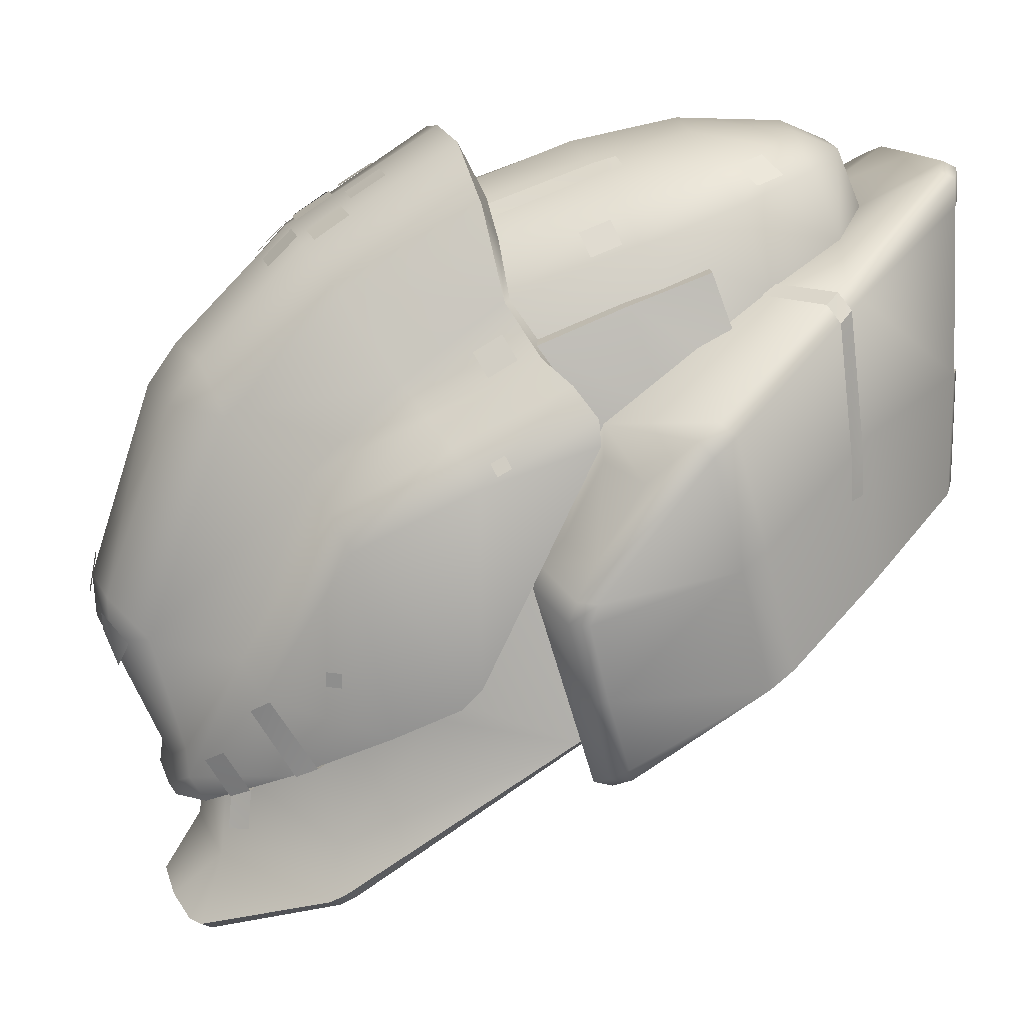
<metadata>
{"format":"obj","ext":"obj","renderer":"f3d","projection":"perspective","resolution":1024,"background":"white","views":[{"elev":12.3,"azim":81.0,"up":"+Y"}]}
</metadata>
<code>
v  3.732 -2.745 -0.4011
v  3.479 -2.841 -0.4985
v  3.587 -1.747 -2.328
v  4.533 -1.524 -3.48
v  3.522 -2.146 -2.908
v  2.633 -1.322 -4.221
v  4.631 -1.781 -3.104
v  4.358 -3.154 -1.11
v  3.706 -3.441 -0.9447
v  4.85 -1.783 -0.6453
v  4.493 -2.951 -1.038
v  4.355 -3.121 -0.7856
v  3.753 -3.352 -0.6451
v  4.72 -1.859 -0.4047
v  4.088 -0.2516 0.3376
v  4.931 -0.589 -0.0332
v  4.99 -0.246 -0.146
v  5.12 -0.2608 -0.4371
v  5.231 1.829 -2.051
v  5.04 0.134 -2.546
v  4.954 0.4003 -2.908
v  3.529 -0.4927 -4.968
v  1.554 -0.5404 -5.443
v  2.348 0.5727 -6.484
v  4.1 0.1114 0.2482
v  5.075 -0.5831 -0.3233
v  1.96 0.6945 -6.656
v  -0.0009 -0.5404 -5.443
v  1.631 5.548 -6.673
v  1.67 5.042 -6.686
v  0.5497 5.035 -6.684
v  2.028 5.428 -6.522
v  2.06 5.002 -6.532
v  3.828 3.846 -4.558
v  2.241 2.44 -6.549
v  3.738 1.834 -4.809
v  5.15 2.107 -2.4
v  5.137 2.06 -1.839
v  1.586 5.652 -6.463
v  1.945 5.524 -6.298
v  3.728 4.048 -4.34
v  5.072 2.307 -2.161
v  1.857 2.441 -6.71
v  0.5485 2.449 -6.707
v  -0.0009 2.452 -6.707
v  -0.0009 5.029 -6.683
v  -0.0009 5.547 -6.673
v  -0.0009 5.659 -6.469
v  -1.588 5.652 -6.463
v  -1.633 5.548 -6.673
v  -1.947 5.524 -6.298
v  -2.03 5.428 -6.522
v  -3.73 4.048 -4.34
v  -3.829 3.846 -4.558
v  -5.074 2.307 -2.161
v  -1.556 -0.5404 -5.443
v  -1.962 0.6945 -6.656
v  -0.0009 0.6945 -6.656
v  -1.812 3.242 -6.734
v  -3.531 -0.4927 -4.968
v  -2.35 0.5727 -6.484
v  -2.204 3.121 -6.573
v  -2.062 5.002 -6.532
v  -3.74 1.834 -4.809
v  -4.956 0.4003 -2.908
v  -4.535 -1.524 -3.48
v  -5.042 0.134 -2.546
v  -4.633 -1.781 -3.104
v  -4.852 -1.783 -0.6453
v  -4.495 -2.951 -1.038
v  -5.152 2.107 -2.4
v  -5.233 1.829 -2.051
v  -5.122 -0.2608 -0.4371
v  -5.077 -0.5831 -0.3233
v  -5.139 2.06 -1.839
v  -4.992 -0.246 -0.146
v  -4.933 -0.589 -0.0332
v  -4.721 -1.859 -0.4047
v  -4.357 -3.121 -0.7856
v  -4.36 -3.154 -1.11
v  -3.524 -2.146 -2.908
v  -2.635 -1.322 -4.221
v  -3.708 -3.441 -0.9447
v  -3.755 -3.352 -0.6451
v  -4.09 -0.2516 0.3376
v  -4.102 0.1114 0.2482
v  2.542 3.894 2.907
v  2.74 5.193 0.8776
v  1.849 6.043 1.11
v  2.999 3.796 0.5826
v  2.949 2.637 2.126
v  3.598 3.046 0.1342
v  2.821 1.248 3.525
v  3.436 2.193 1.769
v  2.353 2.093 4.651
v  1.689 4.535 3.422
v  -0.0009 6.176 1.171
v  -0.0009 4.666 3.546
v  -1.691 4.535 3.422
v  -1.851 6.043 1.11
v  -2.543 3.894 2.907
v  -2.742 5.193 0.8776
v  -3.001 3.796 0.5826
v  1.581 2.824 4.998
v  3.828 0.8965 3.247
v  4.072 1.864 1.523
v  4.197 0.3994 2.986
v  4.468 1.319 1.18
v  1.544 2.156 5.462
v  1.953 -1.36 5.856
v  2.345 -1.622 4.504
v  3.308 -1.953 4.258
v  3.762 -2.533 2.362
v  4.011 -2.064 1.377
v  4.087 -1.752 1.087
v  4.628 1.937 -0.5511
v  4.561 2.307 -0.5299
v  4.236 2.74 -0.2158
v  3.159 -3.221 3.81
v  2.342 -3.429 5.325
v  1.835 -3.126 5.35
v  1.307 -3.838 5.621
v  2.325 -3.823 5.084
v  1.312 -4.03 5.511
v  -0.0009 -4.071 5.597
v  -3.161 -3.221 3.81
v  -2.327 -3.823 5.084
v  -2.344 -3.429 5.325
v  -1.314 -4.03 5.511
v  -1.309 -3.838 5.621
v  -0.0009 -3.885 5.721
v  1.205 -3.42 5.573
v  1.352 -1.482 6.439
v  1.395 -0.8169 6.468
v  -0.0009 2.227 5.731
v  -0.0009 2.882 5.275
v  -1.582 2.824 4.998
v  -1.546 2.156 5.462
v  -2.354 2.093 4.651
v  -2.95 2.637 2.126
v  -3.6 3.046 0.1342
v  -3.438 2.193 1.769
v  -2.822 1.248 3.525
v  -1.955 -1.36 5.856
v  -1.396 -0.8169 6.468
v  -0.0009 -0.769 6.689
v  -0.0009 -1.433 6.645
v  -0.0009 -3.482 5.675
v  -1.354 -1.482 6.439
v  -1.206 -3.42 5.573
v  -1.837 -3.126 5.35
v  -2.347 -1.622 4.504
v  -3.31 -1.953 4.258
v  -3.829 0.8965 3.247
v  -4.199 0.3994 2.986
v  -4.074 1.864 1.523
v  -4.47 1.319 1.18
v  -4.238 2.74 -0.2158
v  -4.563 2.307 -0.5299
v  -4.63 1.937 -0.5511
v  -4.089 -1.752 1.087
v  -4.013 -2.064 1.377
v  -3.764 -2.533 2.362
v  -3.216 3.785 -1.159
v  -3.133 4.247 -2.439
v  -3.422 4.226 -2.416
v  -3.501 3.774 -1.164
v  -3.044 3.207 0.1993
v  -3.343 3.177 0.2124
v  -3.604 2.738 -2.941
v  -3.789 2.24 -1.699
v  -3.674 1.942 -0.5638
v  -1.338 -6.259 5.016
v  -1.17 -6.23 5.169
v  -1.31 -6.099 5.356
v  -1.495 -6.13 5.184
v  -2.41 -5.59 3.073
v  -2.568 -5.479 3.237
v  -2.492 -5.457 2.845
v  -2.653 -5.348 3.006
v  -3.481 -2.841 -0.4985
v  -3.733 -2.745 -0.4011
v  -3.36 2.332 -0.5234
v  -2.889 3.811 0.4886
v  -3.142 3.913 -3.356
v  -4.111 2.159 -0.6852
v  -4.926 1.43 -1.132
v  -4.934 0.3172 -0.4328
v  -4.325 0.5197 -0.062
v  -4.356 1.654 -0.6405
v  2.49 -5.457 2.845
v  2.408 -5.59 3.073
v  1.336 -6.259 5.016
v  -2.992 -1.94 -1.714
v  -3.589 -1.747 -2.328
v  -2.584 -1.303 -3.082
v  -1.51 -0.849 -4.054
v  -0.0009 -0.6762 -4.425
v  1.508 -0.849 -4.054
v  2.582 -1.303 -3.082
v  2.99 -1.94 -1.714
v  2.582 -2.578 -0.346
v  1.168 -6.23 5.169
v  1.508 -3.032 0.6269
v  -2.584 -2.578 -0.346
v  0.6654 -6.015 5.364
v  -0.0009 -3.205 0.9973
v  -0.0009 -5.887 5.43
v  -0.6672 -6.015 5.364
v  -1.51 -3.032 0.6269
v  3.14 3.913 -3.356
v  4.109 2.159 -0.6852
v  4.924 1.43 -1.132
v  4.933 0.3172 -0.4328
v  4.323 0.5197 -0.062
v  4.354 1.654 -0.6405
v  -1.102 -3.706 4.605
v  -1.315 -3.591 4.308
v  -1.364 -4.655 4.402
v  -1.169 -4.681 4.7
v  1.1 -3.706 4.605
v  1.167 -4.681 4.7
v  1.362 -4.655 4.402
v  1.313 -3.591 4.308
v  -2.781 -3.544 4.432
v  -2.59 -3.683 4.726
v  -2.611 -3.087 5.088
v  -2.789 -2.928 4.822
v  -1.9 -3.437 3.863
v  -1.696 -3.557 4.162
v  -3.204 -3.228 3.769
v  -3.208 -2.171 4.424
v  -3.371 -2.003 4.145
v  -3.337 -3.079 3.448
v  -2.486 -3.051 2.893
v  -2.317 -3.177 3.211
v  -3.885 1.679 -4.621
v  -3.818 0.9209 -4.674
v  -3.972 0.8646 -4.46
v  -4.029 1.529 -4.416
v  -3.969 3.701 -4.372
v  -4.104 3.534 -4.174
v  -3.83 3.954 -4.197
v  -3.968 3.79 -3.998
v  -3.084 4 -3.465
v  -3.194 3.85 -3.228
v  -3.727 -1.737 3.105
v  -3.663 -1.717 3.334
v  -3.713 -1.482 3.332
v  -3.777 -1.503 3.103
v  -4.486 1.501 0.9188
v  -4.372 1.674 1.006
v  -4.385 1.793 0.7961
v  -4.499 1.621 0.7094
v  -0.7013 1.659 -6.699
v  -1.088 1.659 -6.699
v  -1.088 2.043 -6.709
v  -0.7013 2.043 -6.709
v  -3.482 2.762 0.9025
v  -3.204 3.104 1.085
v  -3.232 3.361 0.6558
v  -3.509 3.019 0.4735
v  -2.994 4.426 -0.6905
v  -2.661 4.76 -0.5777
v  -2.687 4.946 -1.044
v  -3.02 4.612 -1.156
v  -2.667 5.411 -3.264
v  -2.341 5.692 -3.011
v  -2.137 5.83 -3.451
v  -2.466 5.548 -3.704
v  -1.173 4.164 3.903
v  -0.5382 4.213 3.948
v  -0.5413 4.664 3.504
v  -1.176 4.615 3.458
v  -1.846 4.633 3.255
v  -1.227 4.713 3.324
v  -1.215 5.067 2.799
v  -1.834 4.986 2.73
v  -1.151 5.174 2.64
v  -0.5139 5.215 2.669
v  -0.5113 5.556 2.136
v  -1.148 5.514 2.106
v  -0.0009 1.149 -6.676
v  -1.203 1.149 -6.676
v  -1.203 1.621 -6.69
v  -0.0009 1.621 -6.69
v  1.202 1.621 -6.69
v  1.202 1.149 -6.676
v  2.779 -3.544 4.432
v  2.788 -2.928 4.822
v  2.609 -3.087 5.088
v  2.588 -3.683 4.726
v  1.694 -3.557 4.162
v  1.898 -3.437 3.863
v  3.202 -3.228 3.769
v  3.335 -3.079 3.448
v  3.369 -2.003 4.145
v  3.206 -2.171 4.424
v  2.315 -3.177 3.211
v  2.485 -3.051 2.893
v  3.725 -1.737 3.105
v  3.775 -1.503 3.103
v  3.711 -1.482 3.332
v  3.661 -1.717 3.334
v  4.484 1.501 0.9188
v  4.497 1.621 0.7094
v  4.383 1.793 0.7961
v  4.37 1.674 1.006
v  0.6995 1.659 -6.699
v  0.6995 2.043 -6.709
v  1.086 2.043 -6.709
v  1.086 1.659 -6.699
v  3.48 2.762 0.9025
v  3.507 3.019 0.4735
v  3.23 3.361 0.6558
v  3.203 3.104 1.085
v  2.992 4.426 -0.6905
v  3.018 4.612 -1.156
v  2.685 4.946 -1.044
v  2.659 4.76 -0.5777
v  2.665 5.411 -3.264
v  2.465 5.548 -3.704
v  2.135 5.83 -3.451
v  2.339 5.692 -3.011
v  0.2524 -1.026 6.734
v  0.2524 -0.3848 6.616
v  -0.2542 -0.3848 6.616
v  -0.2542 -1.026 6.734
v  1.171 4.164 3.903
v  1.174 4.615 3.458
v  0.5395 4.664 3.504
v  0.5363 4.213 3.948
v  1.845 4.633 3.255
v  1.833 4.986 2.73
v  1.213 5.067 2.799
v  1.226 4.713 3.324
v  1.149 5.174 2.64
v  1.146 5.514 2.106
v  0.5094 5.556 2.136
v  0.5121 5.215 2.669
v  0.3497 4.774 3.421
v  0.3497 5.151 2.843
v  -0.3516 5.151 2.843
v  -0.3516 4.774 3.421
v  2.079 2.45 -6.032
v  1.881 4.755 -6.017
v  -2.261 -2.078 -3.252
v  -2.618 -2.636 -2.056
v  -1.321 -1.681 -4.104
v  -0.0009 -1.529 -4.428
v  -2.261 -3.194 -0.8589
v  -1.321 -3.591 -0.0076
v  -0.7638 -5.874 5.582
v  -3.291 2.735 -2.973
v  2.617 -2.636 -2.056
v  2.259 -2.078 -3.252
v  1.32 -1.681 -4.104
v  1.32 -3.591 -0.0076
v  2.259 -3.194 -0.8589
v  1.308 -6.099 5.356
v  0.762 -5.874 5.582
v  3.602 2.738 -2.941
v  3.289 2.735 -2.973
v  3.131 4.247 -2.439
v  3.42 4.226 -2.416
v  -2.265 4.63 0.5594
v  -1.324 5.171 0.6006
v  -0.0009 5.329 0.6097
v  1.322 5.171 0.6006
v  2.263 4.63 0.5594
v  2.887 3.811 0.4886
v  2.924 5.156 -2.969
v  2.426 4.565 -4.616
v  3.122 4.594 -1.42
v  3.523 2.914 -2.016
v  3.358 2.332 -0.5234
v  2.417 5.276 -1.2
v  2.323 5.69 -2.668
v  1.965 5.939 -3.642
v  2.306 5.591 -4.193
v  1.23 5.838 -4.891
v  1.224 4.937 -5.266
v  -0.0009 5.887 -5.038
v  -0.0009 6.199 -4.296
v  -1.231 5.838 -4.891
v  -1.159 6.119 -4.176
v  -2.308 5.591 -4.193
v  -1.967 5.939 -3.642
v  -2.926 5.156 -2.969
v  -2.325 5.69 -2.668
v  -3.124 4.594 -1.42
v  -3.525 2.914 -2.016
v  1.157 6.119 -4.176
v  -0.0009 5.009 -5.381
v  -1.226 4.937 -5.266
v  -2.428 4.565 -4.616
v  -2.419 5.276 -1.2
v  -0.9233 -1.433 6.546
v  -1.299 -1.064 6.565
v  -1.392 -1.889 6.329
v  -1.69 -1.485 6.169
v  0.9215 -1.433 6.546
v  1.391 -1.889 6.329
v  1.297 -1.064 6.565
v  1.688 -1.485 6.169
v  3.97 0.8646 -4.46
v  3.817 0.9209 -4.674
v  3.883 1.679 -4.621
v  4.027 1.529 -4.416
v  3.967 3.701 -4.372
v  4.103 3.534 -4.174
v  3.828 3.954 -4.197
v  3.967 3.79 -3.998
v  3.082 4 -3.465
v  3.192 3.85 -3.228
v  0.6783 2.504 -6.511
v  -1.292 5.734 -0.9678
v  -0.0009 5.91 -0.9271
v  -1.224 6.116 -2.575
v  -0.0009 6.259 -2.61
v  1.29 5.734 -0.9678
v  1.222 6.116 -2.575
v  -1.513 5.686 -0.9988
v  -1.494 5.783 -1.353
v  -1.808 5.661 -1.407
v  -1.825 5.563 -1.061
v  -1.53 5.096 0.6039
v  -1.827 4.926 0.5916
v  1.134 -5.121 4.821
v  1.493 -6.13 5.184
v  2.566 -5.479 3.237
v  2.236 -4.664 3.03
v  2.651 -5.348 3.006
v  2.918 -2.531 1.593
v  2.296 -3.045 2.904
v  3.029 -2.24 1.292
v  3.672 1.942 -0.5638
v  3.787 2.24 -1.699
v  -3.03 -2.24 1.292
v  -2.92 -2.531 1.593
v  -2.238 -4.664 3.03
v  -1.135 -5.121 4.821
v  -0.0009 -4.794 5.119
v  -0.0009 -5.7 5.681
v  1.04 -3.739 4.688
v  -0.0009 -3.84 4.957
v  -1.042 -3.739 4.688
v  -2.297 -3.045 2.904
v  0.6747 4.882 -6.457
v  3.214 3.785 -1.159
v  3.499 3.774 -1.164
v  3.042 3.207 0.1993
v  3.341 3.177 0.2124
v  -0.0009 -3.742 0.3165
v  1.807 5.661 -1.407
v  1.492 5.783 -1.353
v  1.511 5.686 -0.9988
v  1.823 5.563 -1.061
v  1.529 5.096 0.6039
v  1.825 4.926 0.5916
g 1
f 1 2 3
f 4 5 6
f 7 5 4
f 5 7 8
f 8 9 5
f 7 10 11
f 7 11 8
f 11 12 8
f 9 8 12
f 12 13 9
f 13 12 14
f 15 13 14
f 16 15 14
f 15 16 17
f 18 17 16
f 17 18 19
f 20 19 18
f 19 20 21
f 4 21 20
f 21 4 22
f 6 22 4
f 22 6 23
f 23 24 22
f 12 11 10
f 10 14 12
f 17 25 15
f 20 7 4
f 7 20 10
f 20 26 10
f 14 10 26
f 26 16 14
f 16 26 18
f 20 18 26
f 27 23 28
f 29 30 31
f 30 29 32
f 32 33 30
f 34 33 32
f 35 33 34
f 34 36 35
f 24 35 36
f 36 22 24
f 22 36 21
f 37 21 36
f 21 37 19
f 38 19 37
f 19 38 17
f 36 34 37
f 29 39 40
f 40 32 29
f 32 40 41
f 41 34 32
f 34 41 42
f 42 37 34
f 37 42 38
f 27 24 23
f 35 24 27
f 27 43 35
f 27 44 43
f 45 44 27
f 31 44 45
f 45 46 31
f 29 31 46
f 46 47 29
f 39 29 47
f 47 48 39
f 49 48 47
f 47 50 49
f 51 49 50
f 50 52 51
f 53 51 52
f 52 54 53
f 55 53 54
f 28 56 57
f 57 58 28
f 28 58 27
f 27 58 45
f 57 45 58
f 57 59 45
f 45 59 46
f 46 59 50
f 46 50 47
f 60 61 56
f 57 56 61
f 57 61 62
f 62 59 57
f 59 62 63
f 50 59 63
f 50 63 52
f 54 52 63
f 54 63 62
f 62 64 54
f 64 62 61
f 61 60 64
f 65 64 60
f 60 66 65
f 67 65 66
f 66 68 67
f 68 69 67
f 68 70 69
f 71 54 64
f 64 65 71
f 72 71 65
f 65 67 72
f 67 73 72
f 67 74 73
f 67 69 74
f 54 71 55
f 75 55 71
f 71 72 75
f 76 75 72
f 72 73 76
f 77 76 73
f 73 74 77
f 78 77 74
f 74 69 78
f 79 78 69
f 69 70 79
f 70 80 79
f 68 80 70
f 80 68 81
f 68 66 81
f 82 81 66
f 66 60 82
f 56 82 60
f 81 83 80
f 79 80 83
f 83 84 79
f 84 78 79
f 85 78 84
f 77 78 85
f 76 77 85
f 85 86 76
f 87 88 89
f 90 88 87
f 87 91 90
f 92 90 91
f 91 93 94
f 95 93 91
f 91 87 95
f 95 87 96
f 89 96 87
f 96 89 97
f 97 98 96
f 99 98 97
f 97 100 99
f 101 99 100
f 100 102 101
f 101 102 103
f 96 104 95
f 104 96 98
f 94 93 105
f 105 106 94
f 106 105 107
f 107 108 106
f 95 104 109
f 110 95 109
f 93 95 110
f 110 111 93
f 93 111 105
f 105 111 112
f 105 112 107
f 112 113 107
f 107 113 114
f 115 107 114
f 115 108 107
f 108 115 116
f 108 116 117
f 108 117 118
f 118 106 108
f 106 118 92
f 92 94 106
f 91 94 92
f 112 119 113
f 112 120 119
f 111 120 112
f 121 120 111
f 110 121 111
f 122 120 121
f 119 120 123
f 124 123 120
f 120 122 124
f 125 124 122
f 126 127 128
f 128 127 129
f 129 130 128
f 130 129 125
f 125 131 130
f 122 131 125
f 131 122 132
f 121 132 122
f 133 132 121
f 121 110 133
f 134 133 110
f 109 134 110
f 134 109 135
f 135 109 104
f 104 136 135
f 98 136 104
f 137 136 98
f 98 99 137
f 135 136 137
f 137 138 135
f 139 138 137
f 139 137 99
f 99 101 139
f 139 101 140
f 103 140 101
f 140 103 141
f 141 142 140
f 140 142 143
f 140 143 139
f 144 139 143
f 138 139 144
f 144 145 138
f 135 138 145
f 145 146 135
f 135 146 134
f 134 146 147
f 147 133 134
f 132 133 147
f 147 148 132
f 145 144 149
f 145 149 147
f 147 146 145
f 150 148 147
f 147 149 150
f 151 150 149
f 132 148 131
f 131 148 150
f 150 130 131
f 130 150 151
f 151 128 130
f 151 152 128
f 152 153 128
f 154 153 152
f 154 155 153
f 155 154 156
f 156 157 155
f 149 144 151
f 144 152 151
f 143 152 144
f 143 154 152
f 154 143 142
f 142 156 154
f 156 142 141
f 141 158 156
f 157 156 158
f 158 159 157
f 157 159 160
f 157 160 161
f 161 155 157
f 161 162 155
f 155 162 163
f 153 155 163
f 153 163 126
f 153 126 128
f 164 165 166
f 166 167 164
f 168 164 167
f 167 169 168
f 167 166 170
f 170 171 167
f 169 167 171
f 171 172 169
f 173 174 175
f 175 176 173
f 177 173 176
f 176 178 177
f 179 177 178
f 178 180 179
f 181 179 180
f 180 182 181
f 183 172 160
f 160 159 183
f 158 183 159
f 158 141 183
f 141 184 183
f 141 103 184
f 55 185 53
f 186 185 55
f 75 186 55
f 186 75 187
f 188 187 75
f 75 76 188
f 188 76 86
f 86 189 188
f 189 86 186
f 186 190 189
f 187 190 186
f 2 191 192
f 192 193 2
f 194 181 195
f 196 194 195
f 196 195 82
f 197 196 82
f 197 82 56
f 198 197 56
f 198 56 28
f 198 28 23
f 198 23 199
f 199 23 6
f 199 6 200
f 200 6 3
f 200 3 201
f 201 3 2
f 201 2 202
f 2 193 202
f 202 193 203
f 203 204 202
f 194 205 181
f 206 204 203
f 204 206 207
f 207 206 208
f 207 208 209
f 210 207 209
f 209 174 210
f 205 210 174
f 174 173 205
f 181 205 173
f 181 173 177
f 177 179 181
f 42 41 211
f 212 42 211
f 38 42 212
f 213 38 212
f 38 213 214
f 214 17 38
f 25 17 214
f 214 215 25
f 212 25 215
f 215 216 212
f 212 216 213
f 182 195 181
f 217 218 219
f 219 220 217
f 221 222 223
f 223 224 221
f 225 226 227
f 227 228 225
f 226 225 229
f 229 230 226
f 231 232 233
f 233 234 231
f 231 234 235
f 235 236 231
f 237 238 239
f 239 240 237
f 241 237 240
f 240 242 241
f 243 241 242
f 242 244 243
f 245 243 244
f 244 246 245
f 247 248 249
f 249 250 247
f 251 252 253
f 253 254 251
f 255 256 257
f 257 258 255
f 259 260 261
f 261 262 259
f 263 264 265
f 265 266 263
f 267 268 269
f 269 270 267
f 271 272 273
f 273 274 271
f 275 276 277
f 277 278 275
f 279 280 281
f 281 282 279
f 283 284 285
f 285 286 283
f 283 286 287
f 287 288 283
f 289 290 291
f 291 292 289
f 292 293 294
f 294 289 292
f 295 296 297
f 297 298 295
f 295 299 300
f 300 296 295
f 301 302 303
f 303 304 301
f 305 306 307
f 307 308 305
f 309 310 311
f 311 312 309
f 313 314 315
f 315 316 313
f 317 318 319
f 319 320 317
f 321 322 323
f 323 324 321
f 325 326 327
f 327 328 325
f 329 330 331
f 331 332 329
f 333 334 335
f 335 336 333
f 337 338 339
f 339 340 337
f 341 342 343
f 343 344 341
f 345 346 33
f 33 35 345
f 194 196 347
f 347 348 194
f 196 197 349
f 349 347 196
f 197 198 350
f 350 349 197
f 210 205 351
f 351 352 210
f 205 194 348
f 348 351 205
f 174 209 353
f 353 175 174
f 170 166 165
f 165 354 170
f 201 355 356
f 356 200 201
f 200 356 357
f 357 199 200
f 199 357 350
f 350 198 199
f 204 358 359
f 359 202 204
f 202 359 355
f 355 201 202
f 203 360 361
f 361 206 203
f 362 363 364
f 364 365 362
f 366 184 103
f 103 102 366
f 367 366 102
f 102 100 367
f 368 367 100
f 100 97 368
f 368 97 89
f 89 369 368
f 369 89 88
f 88 370 369
f 370 88 90
f 90 371 370
f 372 211 373
f 211 372 374
f 374 375 211
f 375 374 371
f 371 376 375
f 377 370 371
f 371 374 377
f 378 377 374
f 374 372 378
f 379 378 372
f 372 380 379
f 373 380 372
f 381 380 373
f 373 382 381
f 383 381 382
f 381 383 384
f 384 383 385
f 385 386 384
f 386 385 387
f 387 388 386
f 388 387 389
f 389 390 388
f 390 389 391
f 391 389 185
f 185 392 391
f 384 393 381
f 380 381 393
f 393 379 380
f 382 394 383
f 383 394 395
f 395 385 383
f 385 395 396
f 396 387 385
f 389 387 396
f 396 185 389
f 392 183 184
f 184 391 392
f 397 391 184
f 391 397 390
f 184 366 397
f 398 399 400
f 400 399 401
f 402 403 404
f 403 405 404
f 406 407 408
f 408 409 406
f 409 408 410
f 410 411 409
f 411 410 412
f 412 413 411
f 413 412 414
f 414 415 413
f 35 43 345
f 43 416 345
f 43 44 416
f 417 367 368
f 368 418 417
f 419 417 418
f 418 420 419
f 369 370 377
f 377 421 369
f 368 369 421
f 421 418 368
f 418 421 422
f 422 420 418
f 420 422 393
f 393 384 420
f 420 384 386
f 386 419 420
f 388 419 386
f 388 390 419
f 417 419 390
f 390 397 417
f 367 417 397
f 397 366 367
f 421 377 378
f 378 422 421
f 379 422 378
f 379 393 422
f 82 185 81
f 81 185 186
f 81 186 86
f 86 83 81
f 84 83 86
f 86 85 84
f 423 424 425
f 425 426 423
f 427 423 426
f 426 428 427
f 429 361 360
f 360 430 429
f 429 430 431
f 431 432 429
f 431 433 432
f 433 1 432
f 432 434 435
f 432 1 434
f 1 436 434
f 1 437 436
f 1 3 437
f 3 438 437
f 195 172 171
f 182 172 195
f 182 439 172
f 182 440 439
f 441 440 182
f 180 441 182
f 178 441 180
f 442 441 178
f 178 176 442
f 175 442 176
f 442 175 353
f 442 353 443
f 444 443 353
f 444 361 443
f 429 443 361
f 429 445 443
f 432 445 429
f 432 435 445
f 445 446 443
f 447 443 446
f 442 443 447
f 441 442 447
f 441 447 448
f 441 448 440
f 44 31 449
f 449 416 44
f 345 416 449
f 449 346 345
f 92 371 90
f 92 376 371
f 118 376 92
f 118 117 376
f 376 117 116
f 116 437 376
f 31 30 449
f 30 346 449
f 30 33 346
f 163 440 448
f 163 162 440
f 439 440 162
f 162 161 439
f 161 172 439
f 161 160 172
f 115 437 116
f 115 436 437
f 436 115 114
f 114 434 436
f 113 434 114
f 113 435 434
f 119 435 113
f 435 119 123
f 445 435 123
f 124 445 123
f 445 124 125
f 125 446 445
f 447 446 125
f 125 129 447
f 129 127 447
f 447 127 448
f 448 127 126
f 126 163 448
f 189 190 188
f 188 190 187
f 215 214 216
f 214 213 216
f 206 361 444
f 444 208 206
f 209 208 444
f 444 353 209
f 185 396 53
f 396 51 53
f 51 396 395
f 49 51 395
f 48 49 395
f 395 394 48
f 48 394 382
f 382 39 48
f 39 382 40
f 40 382 373
f 373 41 40
f 211 41 373
f 365 364 450
f 450 451 365
f 451 450 452
f 452 453 451
f 358 204 207
f 207 454 358
f 352 454 207
f 207 210 352
f 431 192 191
f 191 433 431
f 433 191 2
f 2 1 433
f 362 365 451
f 451 438 362
f 438 451 453
f 453 437 438
f 360 203 193
f 193 430 360
f 430 193 192
f 192 431 430
f 6 5 211
f 5 212 211
f 25 212 5
f 5 9 25
f 25 9 13
f 13 15 25
f 455 456 457
f 457 458 455
f 458 457 459
f 459 460 458

</code>
